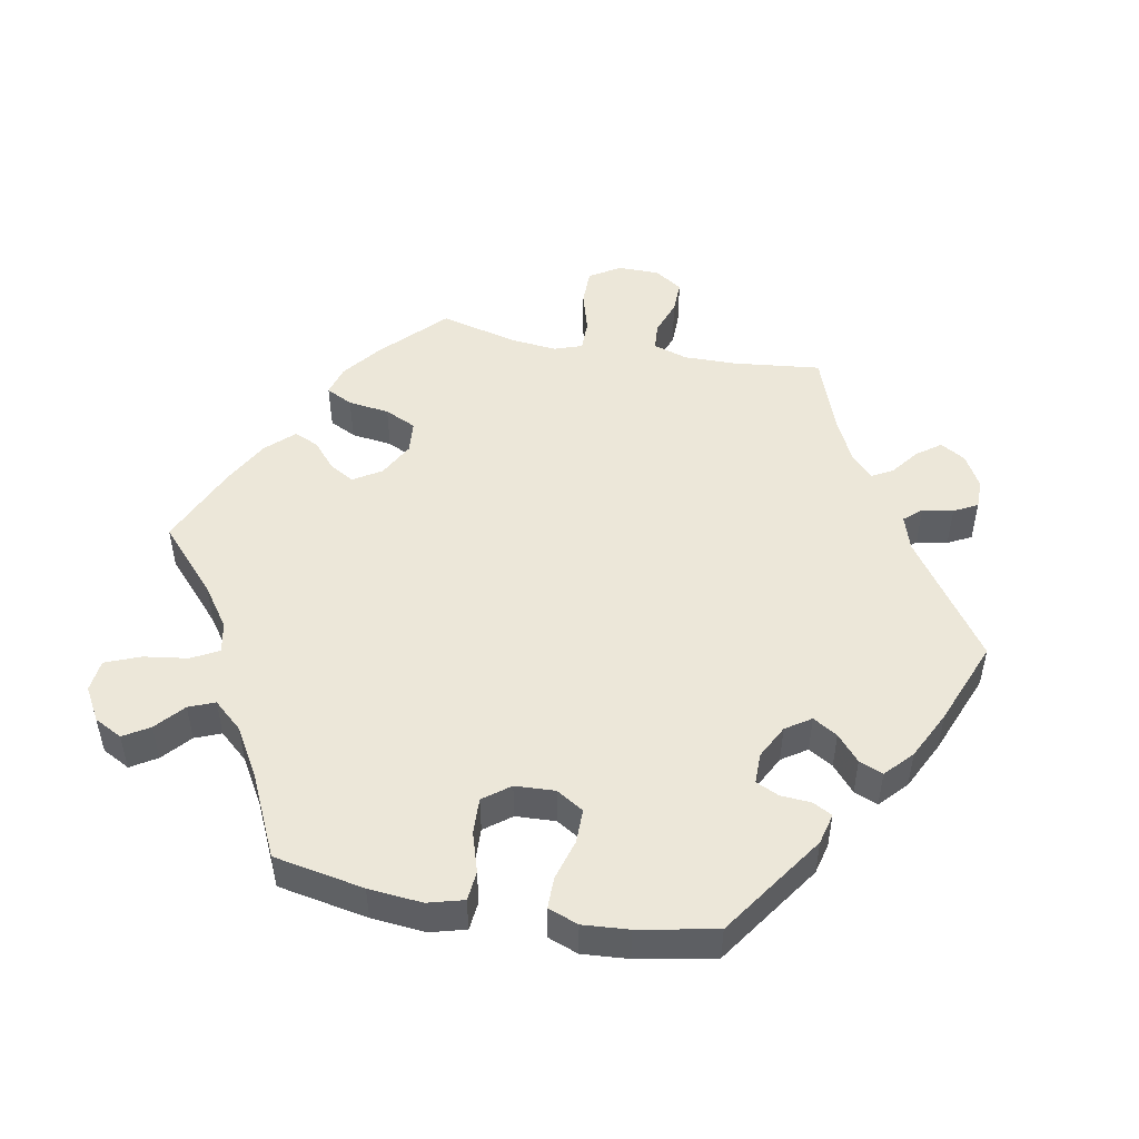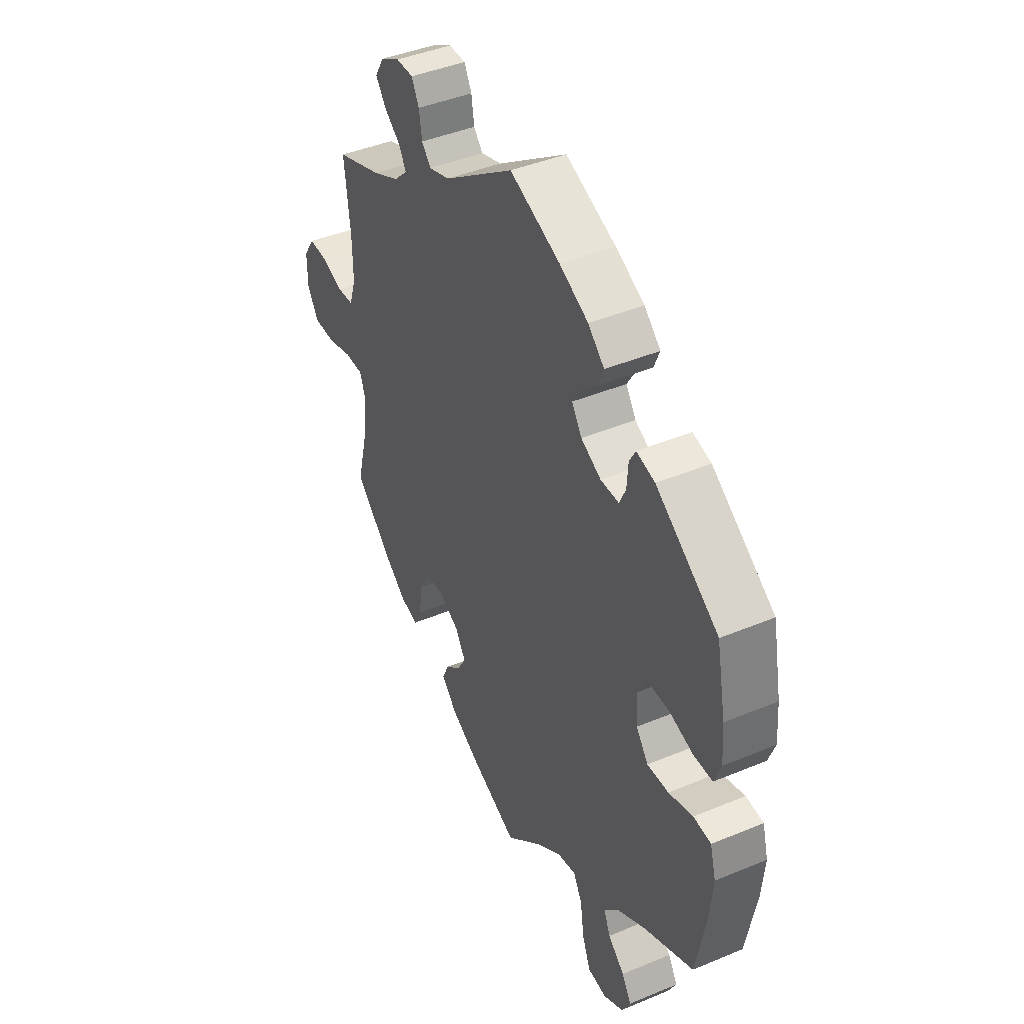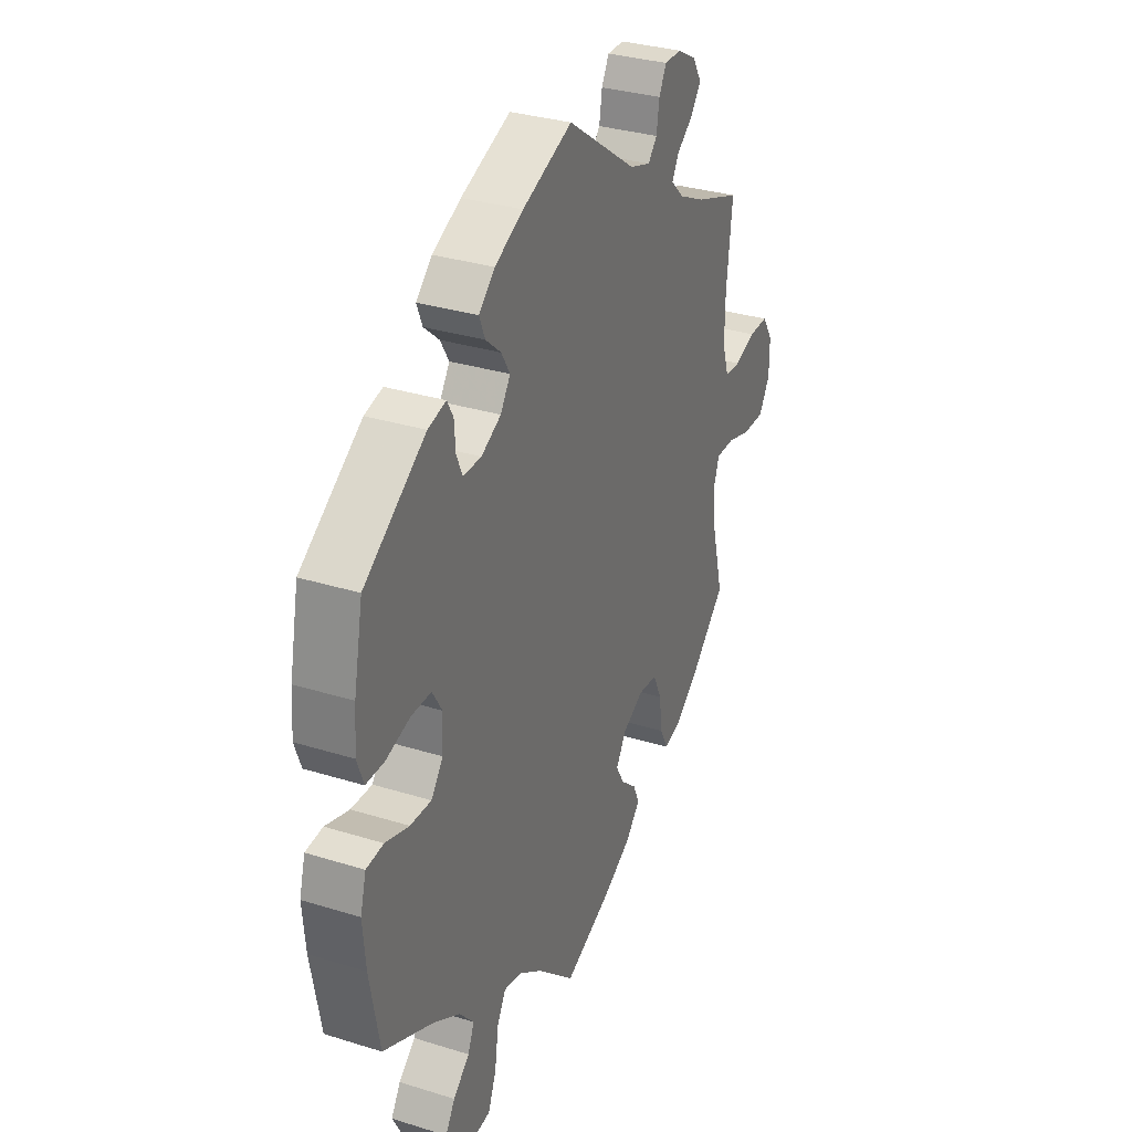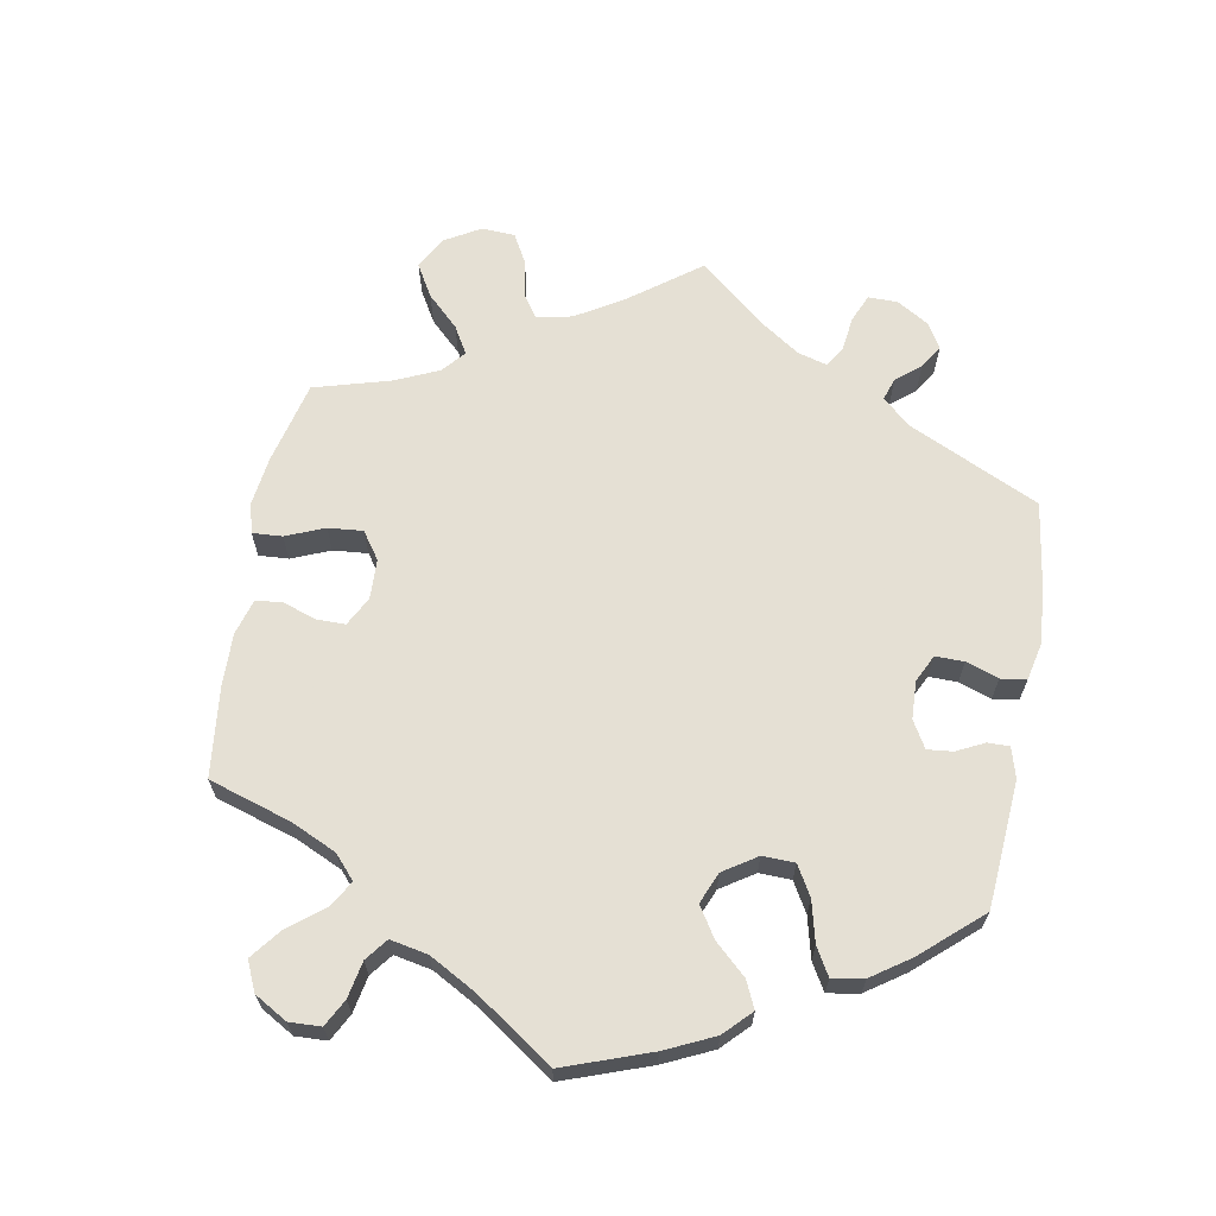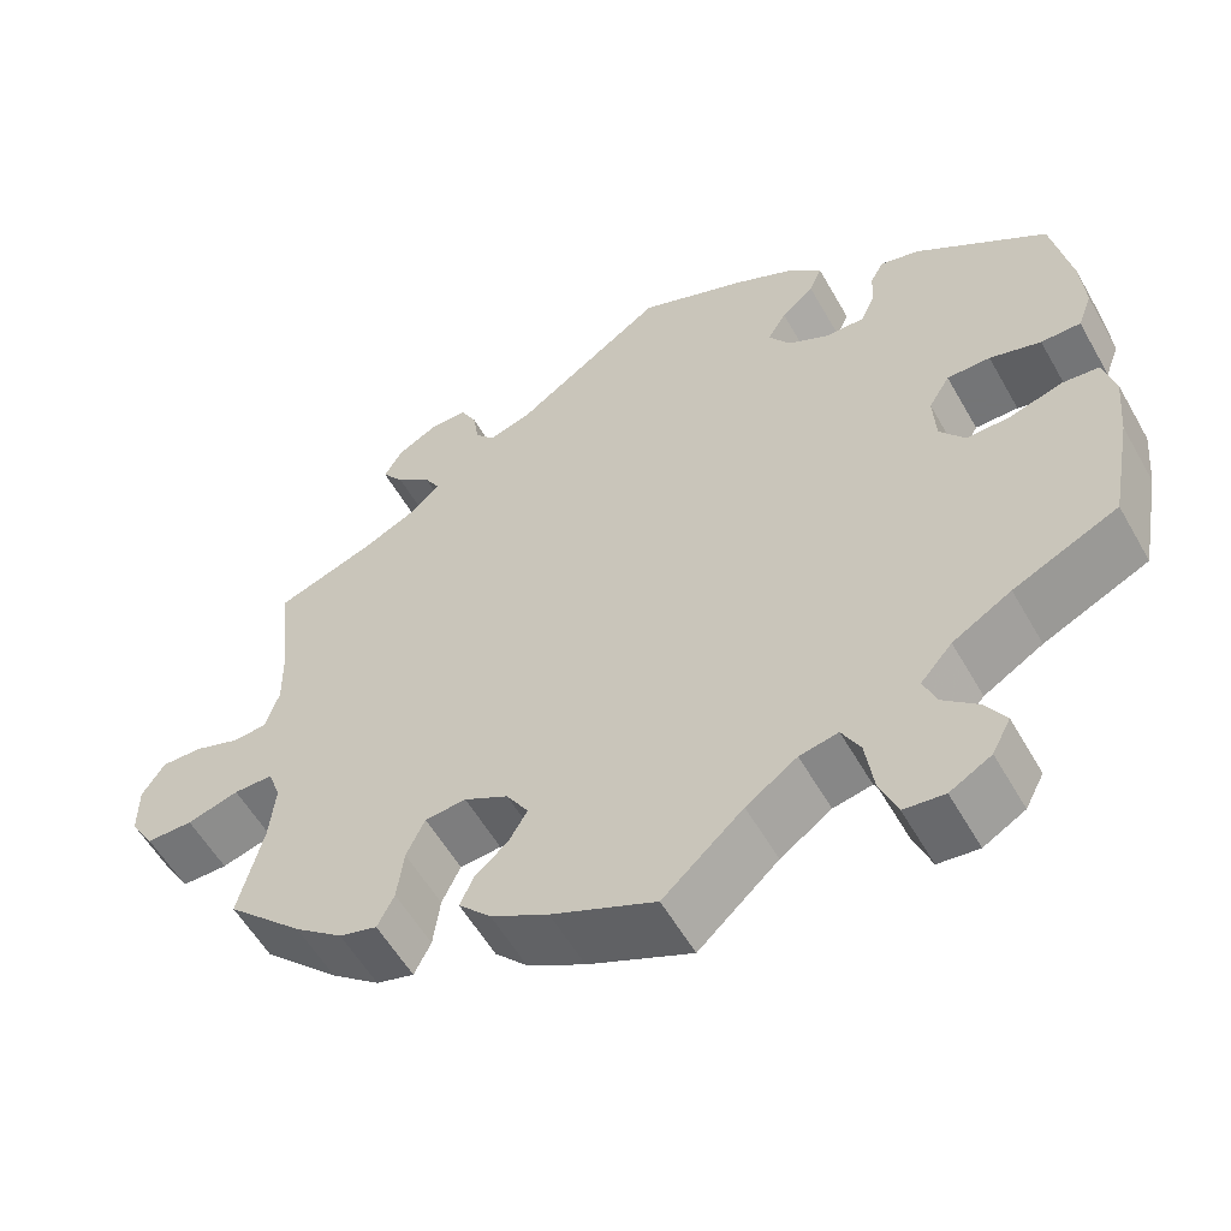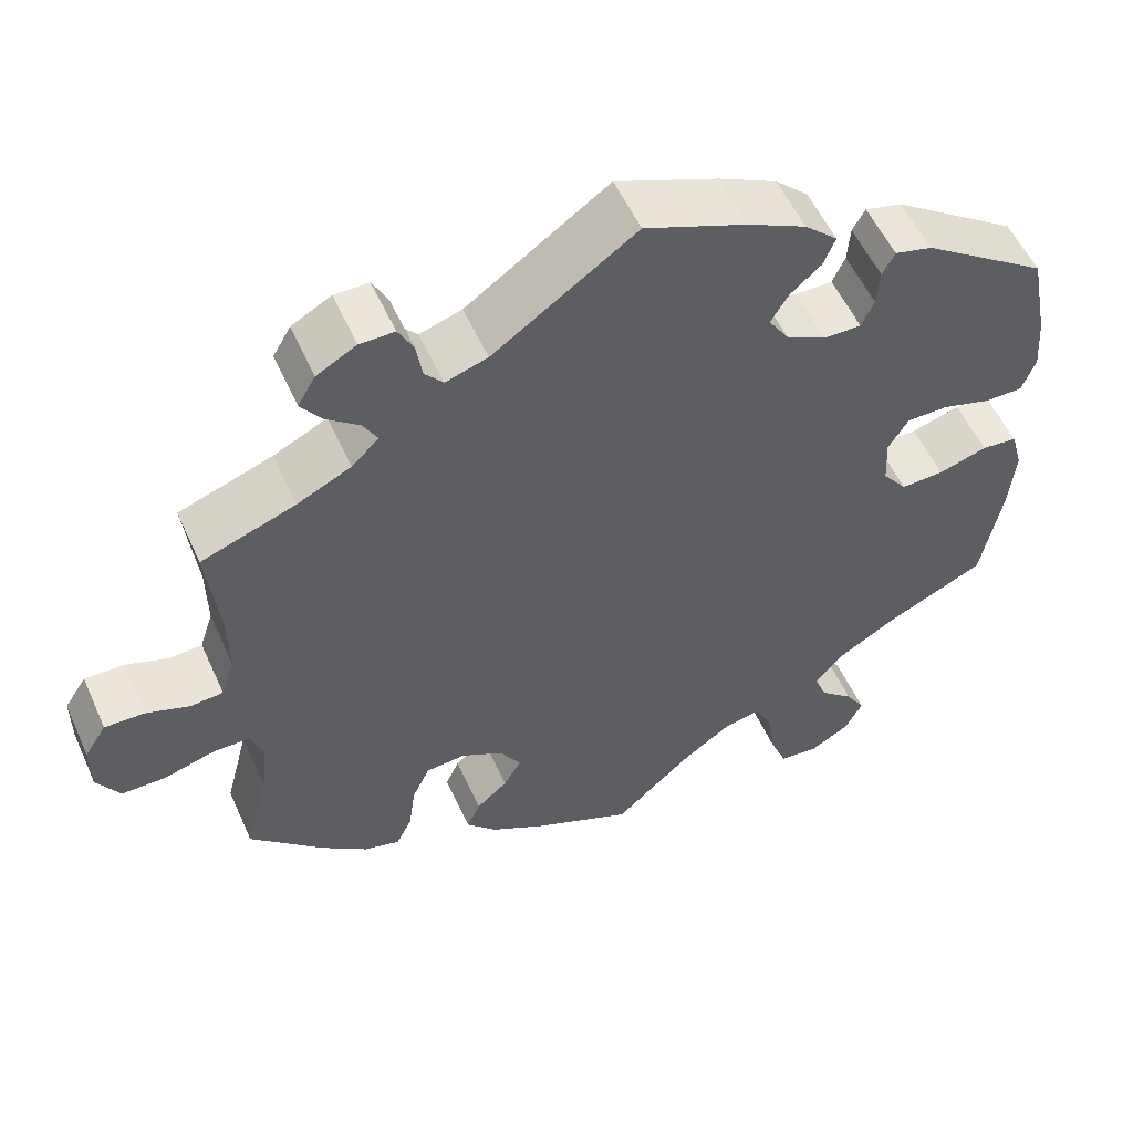
<metadata>
{"format":"obj","ext":"obj","renderer":"f3d","projection":"perspective","resolution":1024,"background":"white","views":[{"elev":49.7,"azim":-79.3,"up":"+Y"},{"elev":42.8,"azim":-116.4,"up":"+Z"},{"elev":31.9,"azim":-66.3,"up":"+Z"},{"elev":65.9,"azim":-109.9,"up":"+Y"},{"elev":-56.4,"azim":-150.7,"up":"+Z"},{"elev":54.6,"azim":156.0,"up":"+Z"}]}
</metadata>
<code>
v 0.414 0.07 -0.372
v 0.359 0.07 -0.415
v 0.316 0.07 -0.427
v 0.297 0.07 -0.389
v 0.289 0.07 -0.33
v 0.268 0.07 -0.285
v 0.221 0.07 -0.281
v 0.171 0.07 -0.308
v 0.146 0.07 -0.348
v 0.167 0.07 -0.384
v 0.204 0.07 -0.416
v 0.22 0.07 -0.451
v 0.183 0.07 -0.49
v 0.118 0.07 -0.526
v 0 0.07 -0.578
v -0.091 0.07 -0.495
v -0.149 0.07 -0.454
v -0.193 0.07 -0.445
v -0.214 0.07 -0.484
v -0.223 0.07 -0.547
v -0.243 0.07 -0.597
v -0.289 0.07 -0.602
v -0.336 0.07 -0.575
v -0.357 0.07 -0.535
v -0.334 0.07 -0.498
v -0.294 0.07 -0.463
v -0.279 0.07 -0.426
v -0.315 0.07 -0.385
v -0.382 0.07 -0.345
v -0.501 0.07 -0.289
v -0.525 0.07 -0.16
v -0.532 0.07 -0.083
v -0.518 0.07 -0.032
v -0.476 0.07 -0.028
v -0.418 0.07 -0.046
v -0.367 0.07 -0.048
v -0.338 0.07 -0.01
v -0.335 0.07 0.047
v -0.359 0.07 0.086
v -0.408 0.07 0.086
v -0.466 0.07 0.069
v -0.511 0.07 0.069
v -0.527 0.07 0.112
v -0.522 0.07 0.178
v -0.5 0.07 0.289
v -0.351 0.07 0.391
v -0.307 0.07 0.402
v -0.292 0.07 0.375
v -0.289 0.07 0.331
v -0.274 0.07 0.298
v -0.23 0.07 0.298
v -0.182 0.07 0.323
v -0.158 0.07 0.359
v -0.179 0.07 0.394
v -0.216 0.07 0.426
v -0.23 0.07 0.46
v -0.191 0.07 0.496
v -0.122 0.07 0.53
v -0.001 0.07 0.578
v 0.168 0.07 0.46
v 0.218 0.07 0.444
v 0.24 0.07 0.469
v 0.247 0.07 0.513
v 0.265 0.07 0.547
v 0.306 0.07 0.547
v 0.353 0.07 0.521
v 0.374 0.07 0.485
v 0.349 0.07 0.451
v 0.31 0.07 0.421
v 0.293 0.07 0.391
v 0.325 0.07 0.36
v 0.389 0.07 0.329
v 0.5 0.07 0.289
v 0.486 0.07 0.164
v 0.485 0.07 0.088
v 0.501 0.07 0.039
v 0.54 0.07 0.036
v 0.591 0.07 0.054
v 0.638 0.07 0.055
v 0.664 0.07 0.015
v 0.664 0.07 -0.044
v 0.637 0.07 -0.088
v 0.584 0.07 -0.088
v 0.525 0.07 -0.071
v 0.48 0.07 -0.071
v 0.466 0.07 -0.111
v 0.473 0.07 -0.178
v 0.501 0.07 -0.288
v 0.414 0 -0.372
v 0.359 0 -0.415
v 0.316 0 -0.427
v 0.297 0 -0.389
v 0.289 0 -0.33
v 0.268 0 -0.285
v 0.221 0 -0.281
v 0.171 0 -0.308
v 0.146 0 -0.348
v 0.167 0 -0.384
v 0.204 0 -0.416
v 0.22 0 -0.451
v 0.183 0 -0.49
v 0.118 0 -0.526
v 0 0 -0.578
v -0.091 0 -0.495
v -0.149 0 -0.454
v -0.193 0 -0.445
v -0.214 0 -0.484
v -0.223 0 -0.547
v -0.243 0 -0.597
v -0.289 0 -0.602
v -0.336 0 -0.575
v -0.357 0 -0.535
v -0.334 0 -0.498
v -0.294 0 -0.463
v -0.279 0 -0.426
v -0.315 0 -0.385
v -0.382 0 -0.345
v -0.501 0 -0.289
v -0.525 0 -0.16
v -0.532 0 -0.083
v -0.518 0 -0.032
v -0.476 0 -0.028
v -0.418 0 -0.046
v -0.367 0 -0.048
v -0.338 0 -0.01
v -0.335 0 0.047
v -0.359 0 0.086
v -0.408 0 0.086
v -0.466 0 0.069
v -0.511 0 0.069
v -0.527 0 0.112
v -0.522 0 0.178
v -0.5 0 0.289
v -0.351 0 0.391
v -0.307 0 0.402
v -0.292 0 0.375
v -0.289 0 0.331
v -0.274 0 0.298
v -0.23 0 0.298
v -0.182 0 0.323
v -0.158 0 0.359
v -0.179 0 0.394
v -0.216 0 0.426
v -0.23 0 0.46
v -0.191 0 0.496
v -0.122 0 0.53
v -0.001 0 0.578
v 0.168 0 0.46
v 0.218 0 0.444
v 0.24 0 0.469
v 0.247 0 0.513
v 0.265 0 0.547
v 0.306 0 0.547
v 0.353 0 0.521
v 0.374 0 0.485
v 0.349 0 0.451
v 0.31 0 0.421
v 0.293 0 0.391
v 0.325 0 0.36
v 0.389 0 0.329
v 0.5 0 0.289
v 0.486 0 0.164
v 0.485 0 0.088
v 0.501 0 0.039
v 0.54 0 0.036
v 0.591 0 0.054
v 0.638 0 0.055
v 0.664 0 0.015
v 0.664 0 -0.044
v 0.637 0 -0.088
v 0.584 0 -0.088
v 0.525 0 -0.071
v 0.48 0 -0.071
v 0.466 0 -0.111
v 0.473 0 -0.178
v 0.501 0 -0.288
f 87 88 1 2
f 86 87 2 3
f 85 86 3 4
f 81 82 83 84
f 81 84 85
f 80 81 85
f 77 78 79 80
f 76 77 80 85
f 75 76 85 4
f 72 73 74
f 71 72 74 75
f 70 71 75 4
f 66 67 68 69
f 66 69 70
f 65 66 70
f 62 63 64 65
f 62 65 70
f 61 62 70 4
f 57 58 59 60
f 54 55 56 57
f 53 54 57 60
f 52 53 60 61
f 46 47 48 49
f 46 49 50
f 45 46 50
f 44 45 50 51
f 40 41 42 43
f 39 40 43 44
f 32 33 34 35
f 32 35 36
f 29 30 31 32
f 28 29 32 36
f 27 28 36 37
f 23 24 25 26
f 23 26 27
f 22 23 27
f 19 20 21 22
f 18 19 22 27
f 17 18 27 37
f 13 14 15 16
f 10 11 12 13
f 9 10 13 16
f 8 9 16 17
f 61 4 5
f 61 5 6
f 51 52 61 6
f 39 44 51
f 38 39 51 6
f 37 38 6 7
f 7 8 17 37
f 90 89 176 175
f 91 90 175 174
f 92 91 174 173
f 172 171 170 169
f 173 172 169
f 173 169 168
f 168 167 166 165
f 173 168 165 164
f 92 173 164 163
f 162 161 160
f 163 162 160 159
f 92 163 159 158
f 157 156 155 154
f 158 157 154
f 158 154 153
f 153 152 151 150
f 158 153 150
f 92 158 150 149
f 148 147 146 145
f 145 144 143 142
f 148 145 142 141
f 149 148 141 140
f 137 136 135 134
f 138 137 134
f 138 134 133
f 139 138 133 132
f 131 130 129 128
f 132 131 128 127
f 123 122 121 120
f 124 123 120
f 120 119 118 117
f 124 120 117 116
f 125 124 116 115
f 114 113 112 111
f 115 114 111
f 115 111 110
f 110 109 108 107
f 115 110 107 106
f 125 115 106 105
f 104 103 102 101
f 101 100 99 98
f 104 101 98 97
f 105 104 97 96
f 93 92 149
f 94 93 149
f 94 149 140 139
f 139 132 127
f 94 139 127 126
f 95 94 126 125
f 125 105 96 95
f 1 89 90 2
f 2 90 91 3
f 3 91 92 4
f 4 92 93 5
f 5 93 94 6
f 6 94 95 7
f 7 95 96 8
f 8 96 97 9
f 9 97 98 10
f 10 98 99 11
f 11 99 100 12
f 12 100 101 13
f 13 101 102 14
f 14 102 103 15
f 15 103 104 16
f 16 104 105 17
f 17 105 106 18
f 18 106 107 19
f 19 107 108 20
f 20 108 109 21
f 21 109 110 22
f 22 110 111 23
f 23 111 112 24
f 24 112 113 25
f 25 113 114 26
f 26 114 115 27
f 27 115 116 28
f 28 116 117 29
f 29 117 118 30
f 30 118 119 31
f 31 119 120 32
f 32 120 121 33
f 33 121 122 34
f 34 122 123 35
f 35 123 124 36
f 36 124 125 37
f 37 125 126 38
f 38 126 127 39
f 39 127 128 40
f 40 128 129 41
f 41 129 130 42
f 42 130 131 43
f 43 131 132 44
f 44 132 133 45
f 45 133 134 46
f 46 134 135 47
f 47 135 136 48
f 48 136 137 49
f 49 137 138 50
f 50 138 139 51
f 51 139 140 52
f 52 140 141 53
f 53 141 142 54
f 54 142 143 55
f 55 143 144 56
f 56 144 145 57
f 57 145 146 58
f 58 146 147 59
f 59 147 148 60
f 60 148 149 61
f 61 149 150 62
f 62 150 151 63
f 63 151 152 64
f 64 152 153 65
f 65 153 154 66
f 66 154 155 67
f 67 155 156 68
f 68 156 157 69
f 69 157 158 70
f 70 158 159 71
f 71 159 160 72
f 72 160 161 73
f 73 161 162 74
f 74 162 163 75
f 75 163 164 76
f 76 164 165 77
f 77 165 166 78
f 78 166 167 79
f 79 167 168 80
f 80 168 169 81
f 81 169 170 82
f 82 170 171 83
f 83 171 172 84
f 84 172 173 85
f 85 173 174 86
f 86 174 175 87
f 87 175 176 88
f 88 176 89 1

</code>
